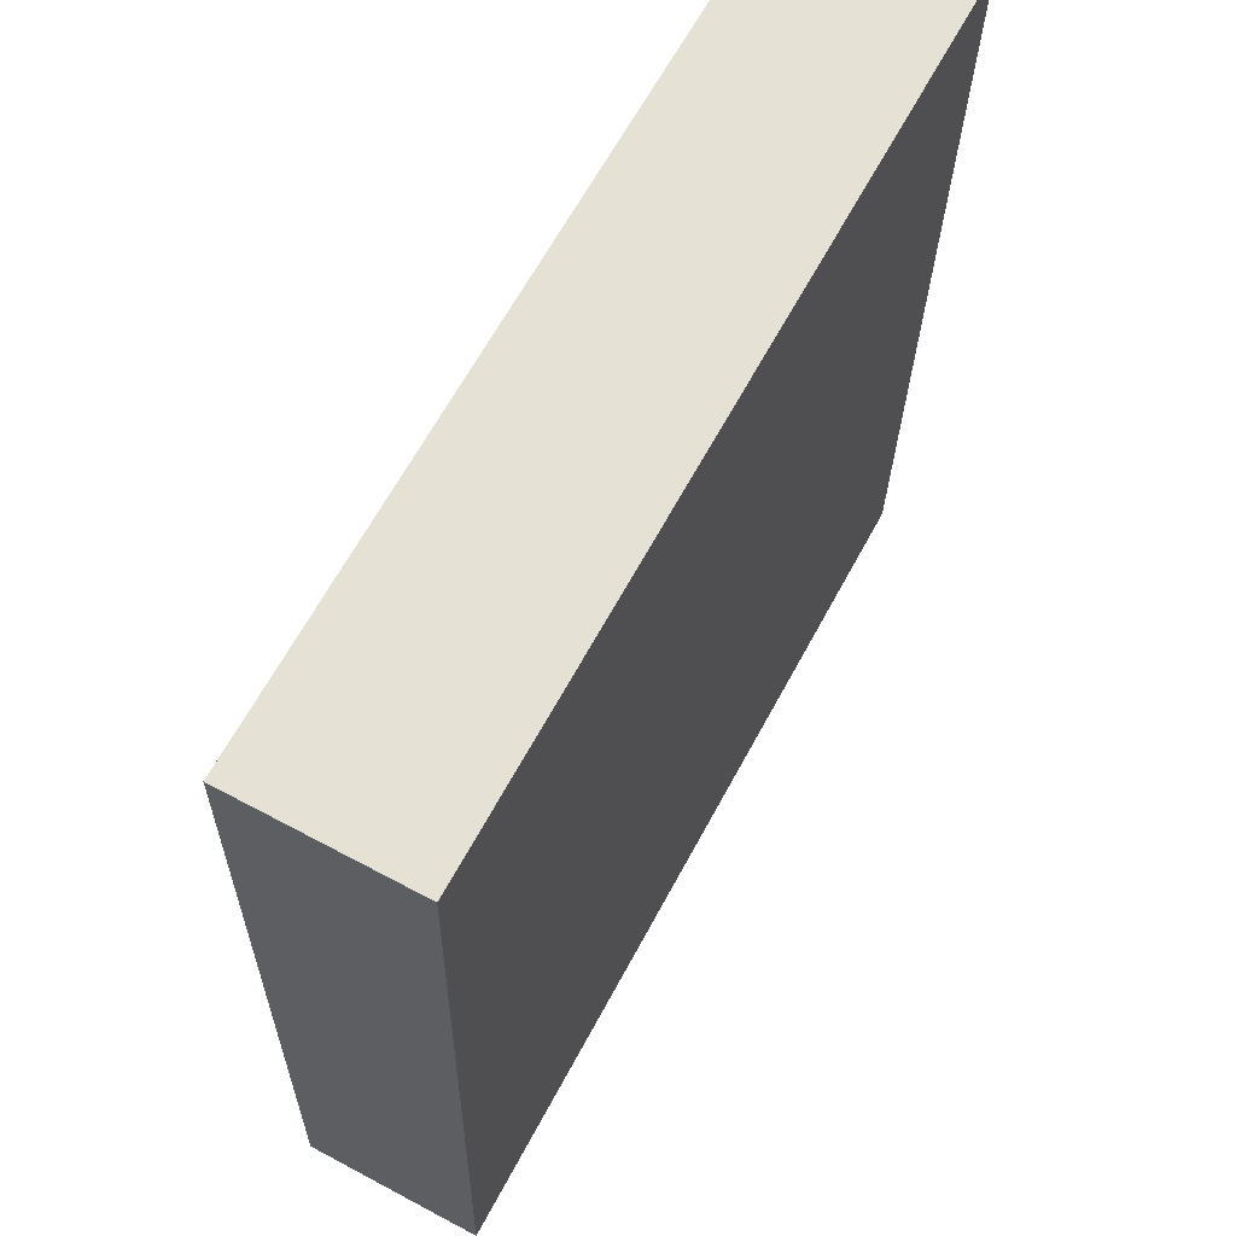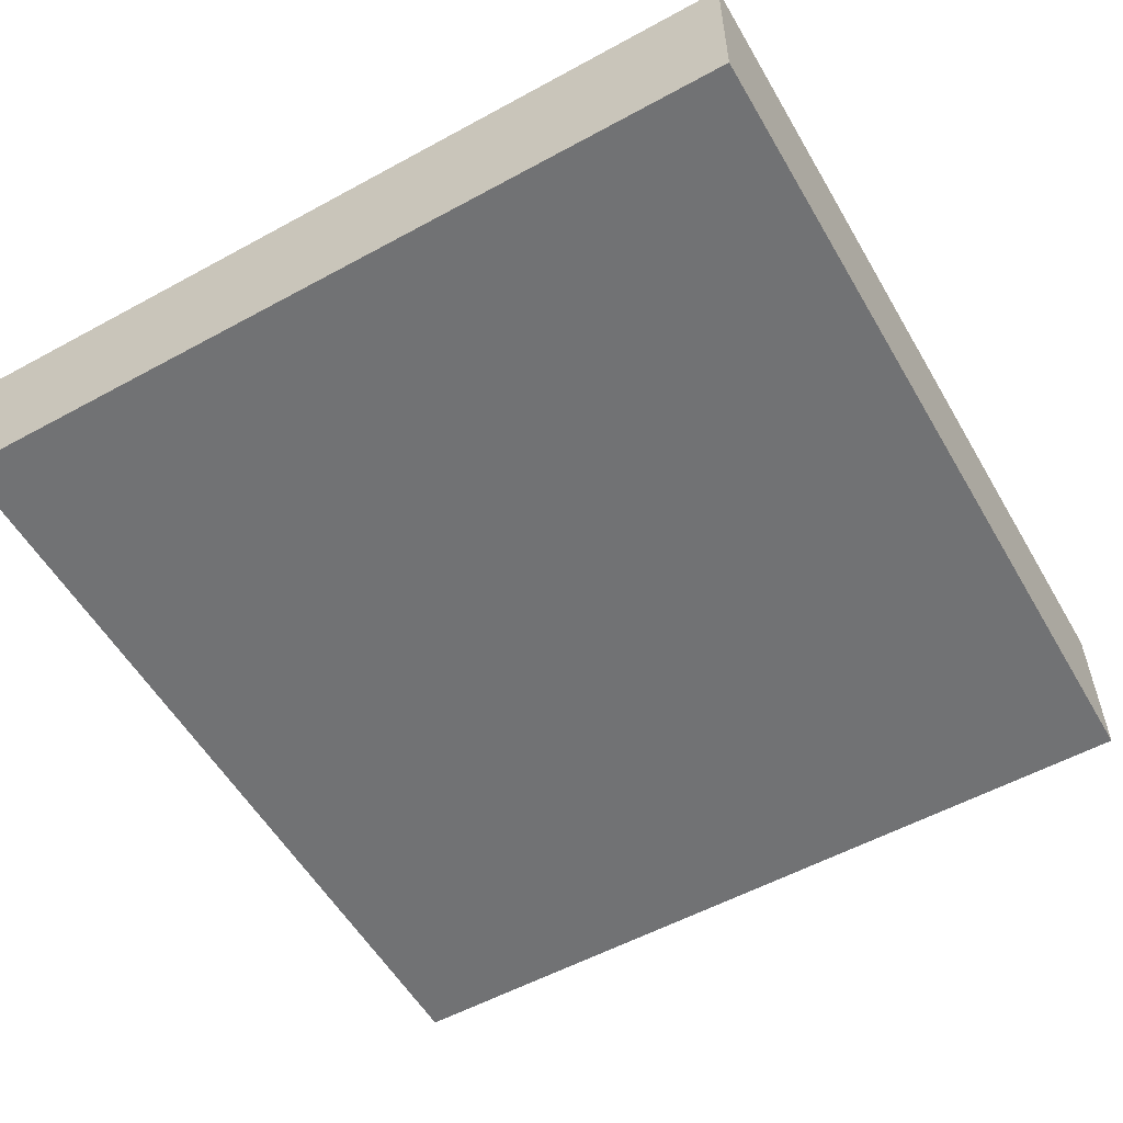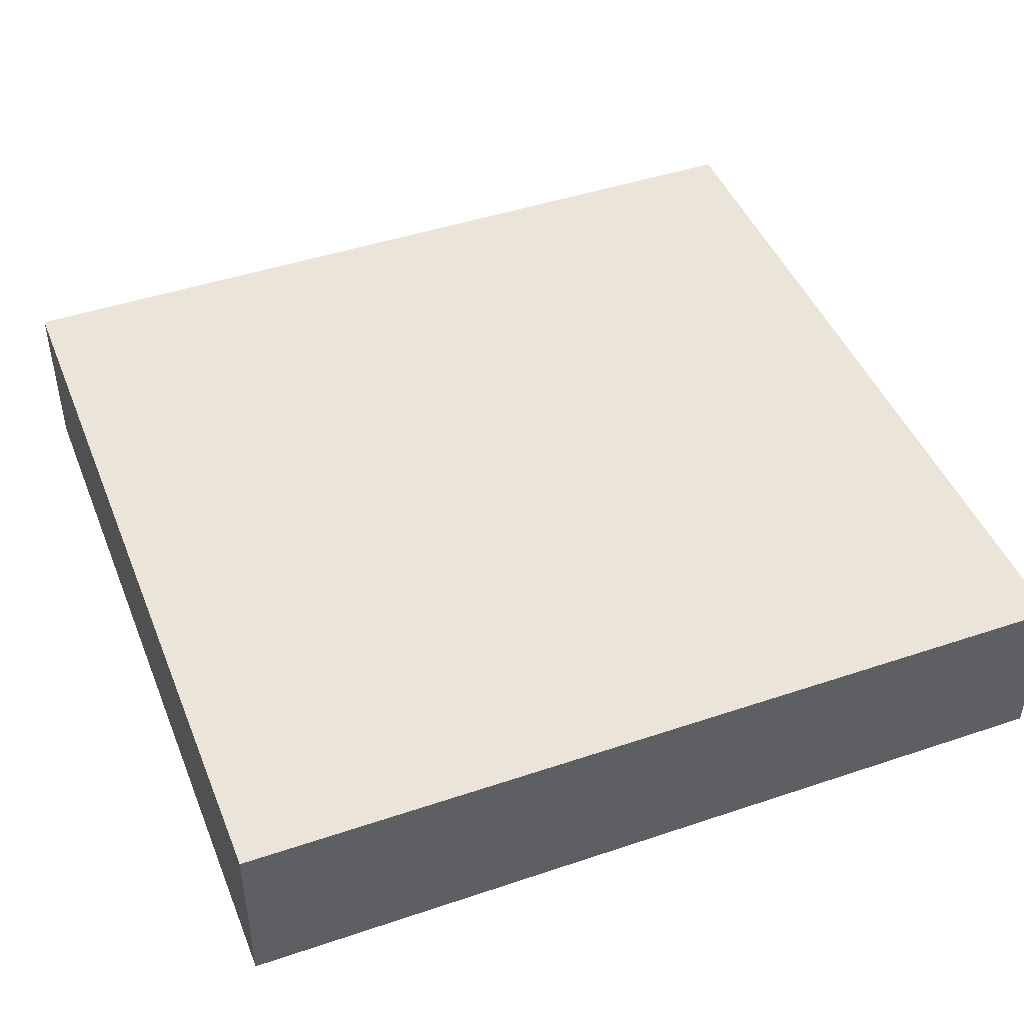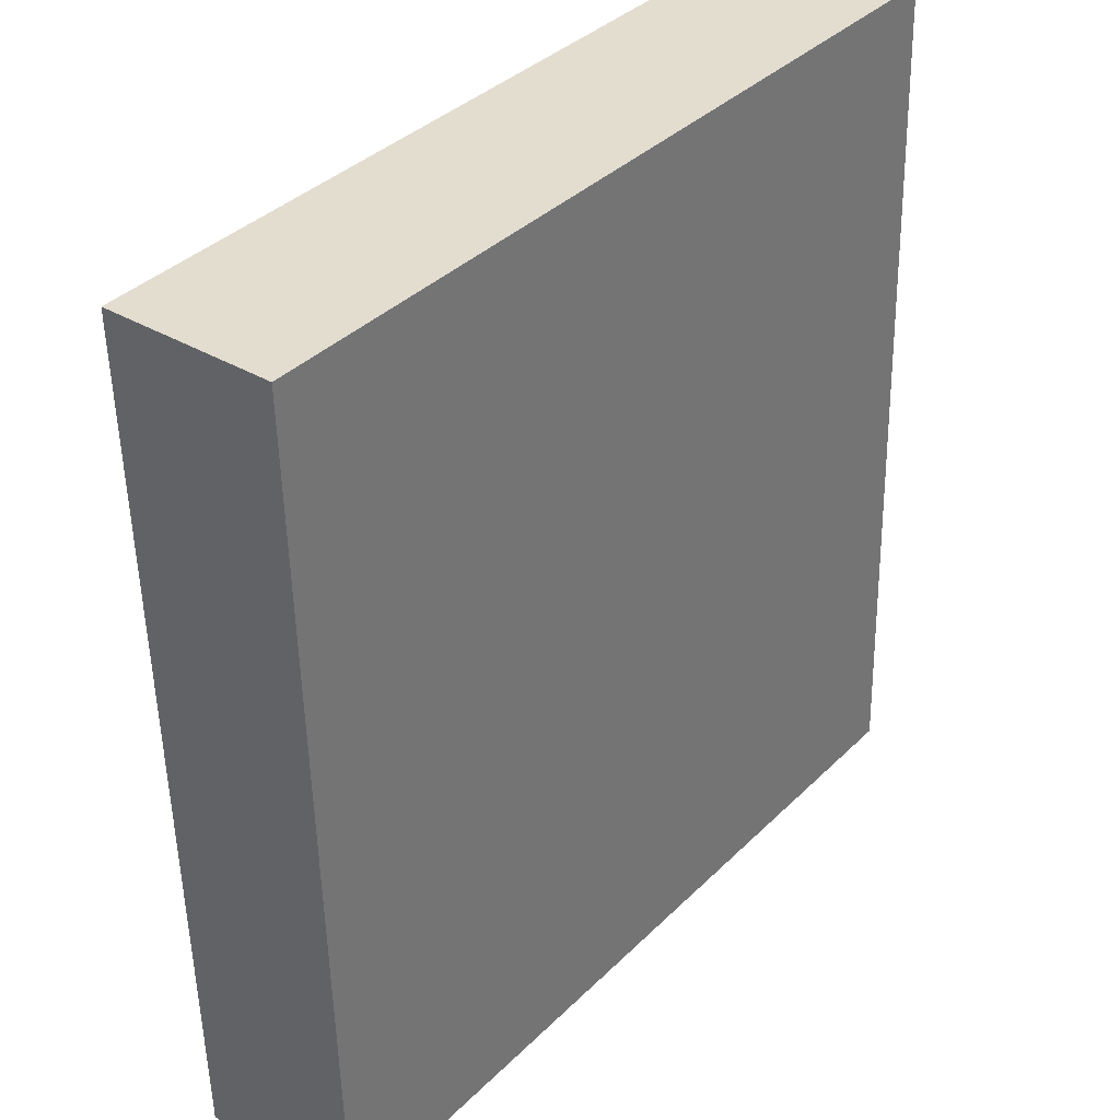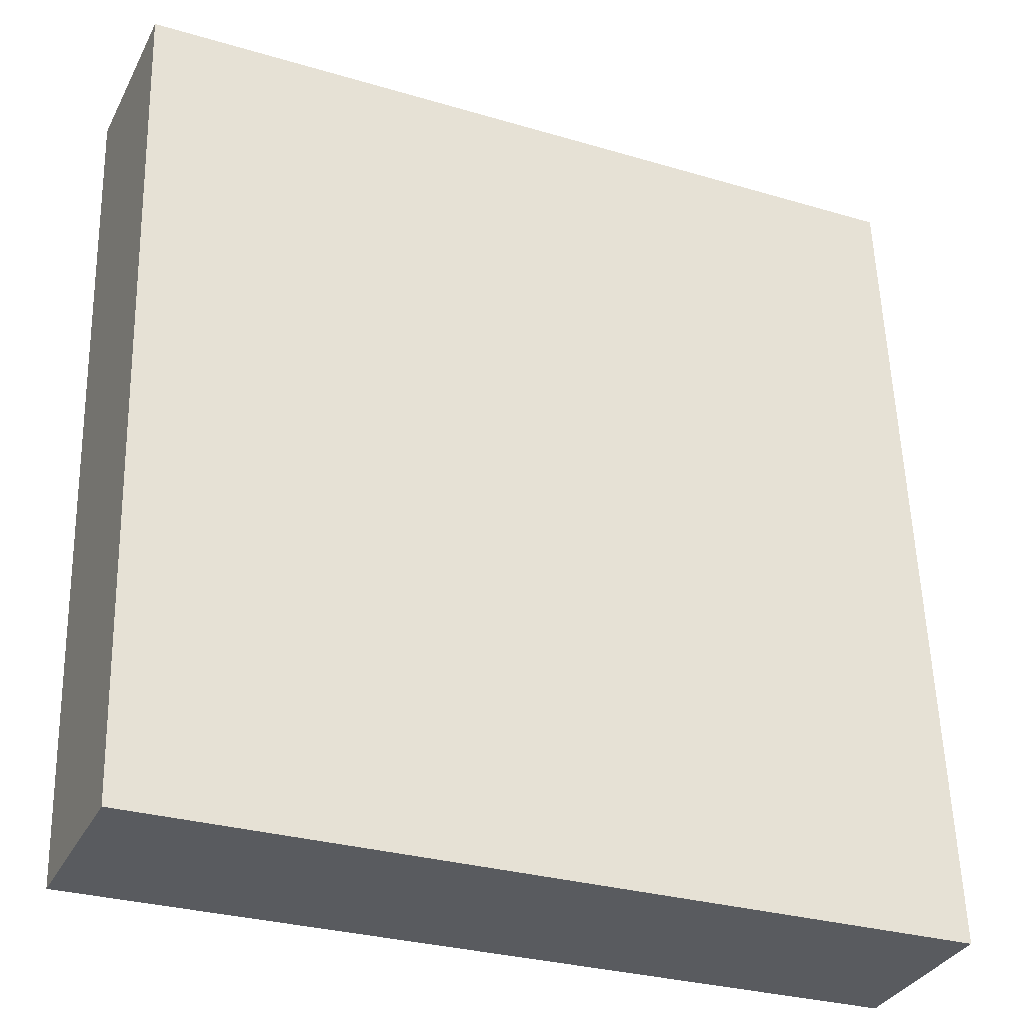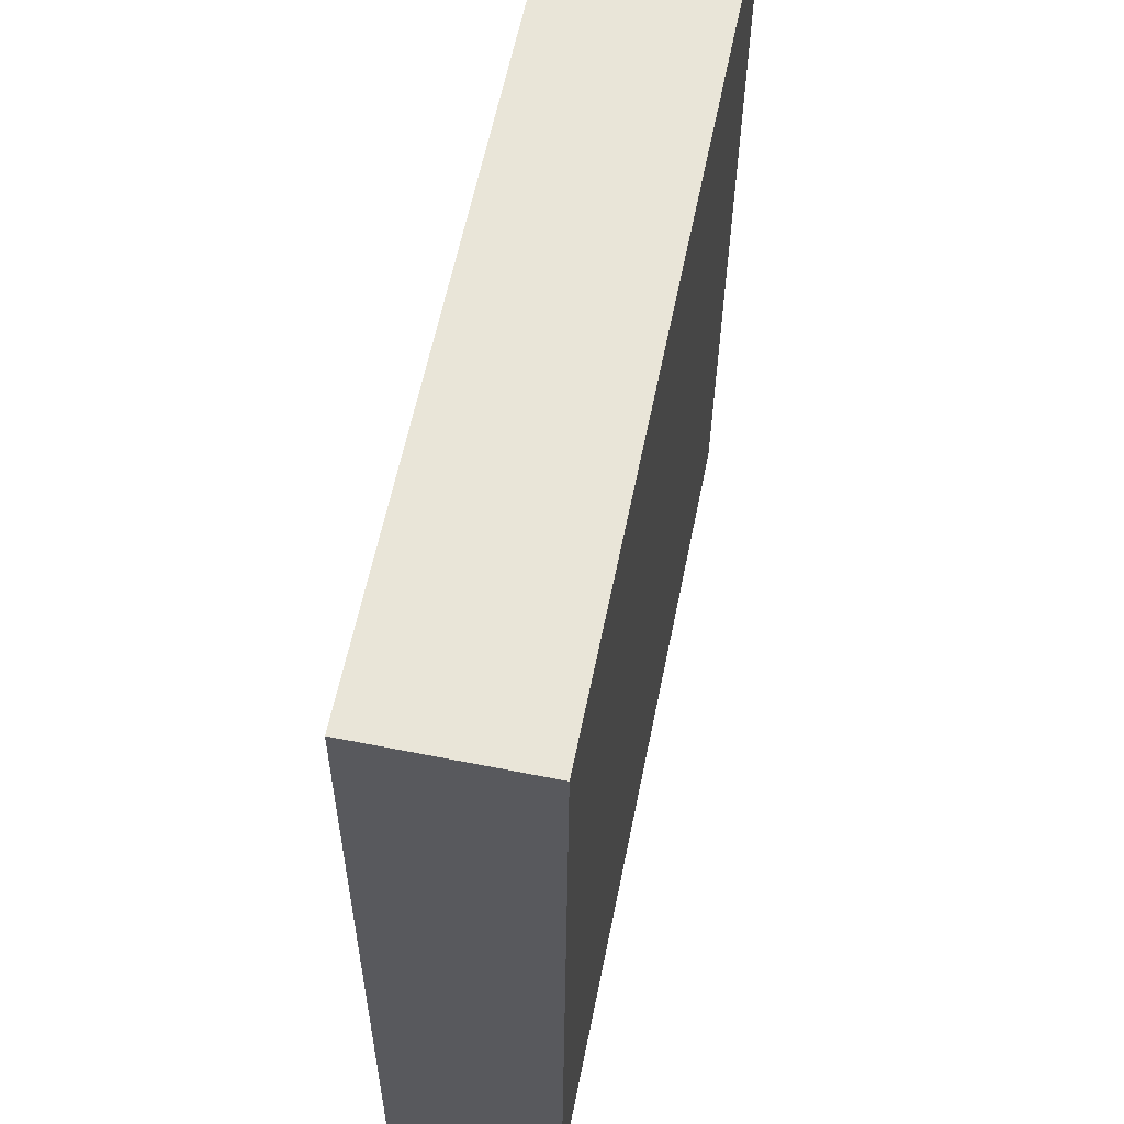
<metadata>
{"format":"obj","ext":"obj","renderer":"f3d","projection":"perspective","resolution":1024,"background":"white","views":[{"elev":66.0,"azim":-61.8,"up":"+Z"},{"elev":-55.6,"azim":31.7,"up":"+Y"},{"elev":45.4,"azim":-109.4,"up":"+Y"},{"elev":34.6,"azim":128.7,"up":"+Z"},{"elev":-33.5,"azim":156.1,"up":"+Z"},{"elev":61.7,"azim":-78.6,"up":"+Z"}]}
</metadata>
<code>
v  0.09 0.558 2.8
v  2.69 0.558 -0.086
v  0 0.558 3.417e-17
v  2.78 0.558 2.714
v  2.69 5.266e-18 -0.086
v  0 0 0
v  0.09 -1.715e-16 2.8
v  2.78 -1.662e-16 2.714
g defaultobject
f 1 2 3
f 2 1 4
f 5 3 2
f 3 5 6
f 6 1 3
f 1 6 7
f 7 4 1
f 4 7 8
f 8 2 4
f 2 8 5
f 5 7 6
f 7 5 8

</code>
